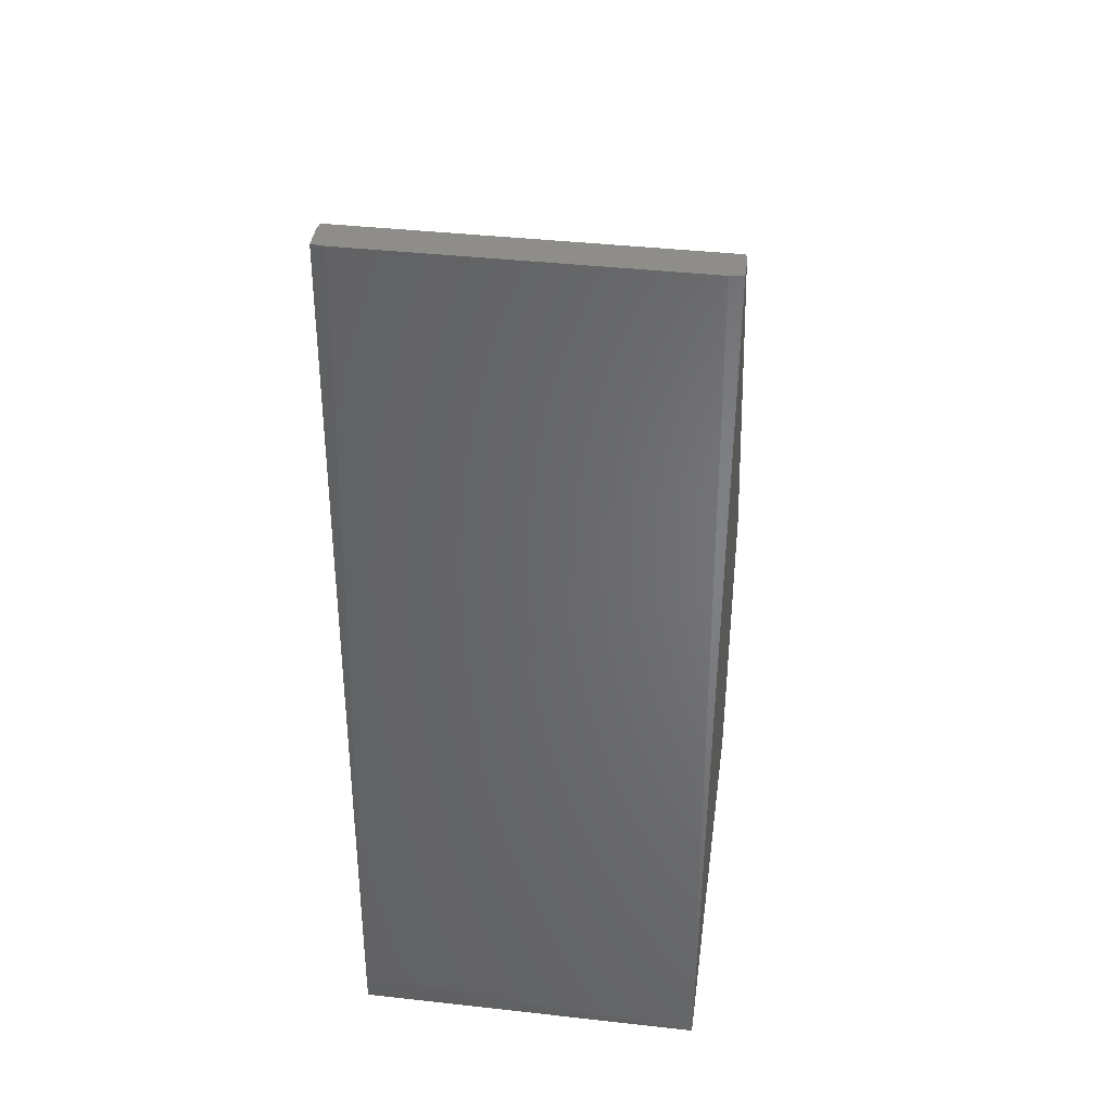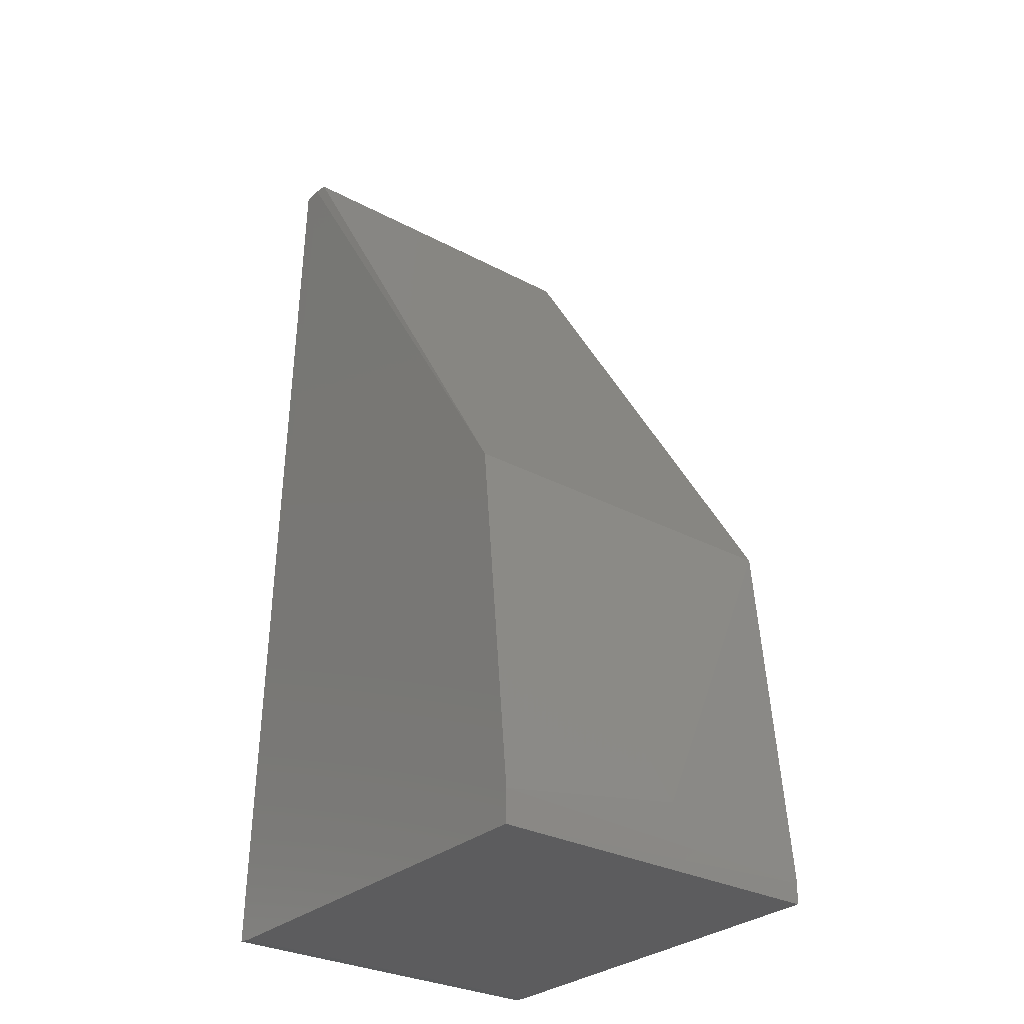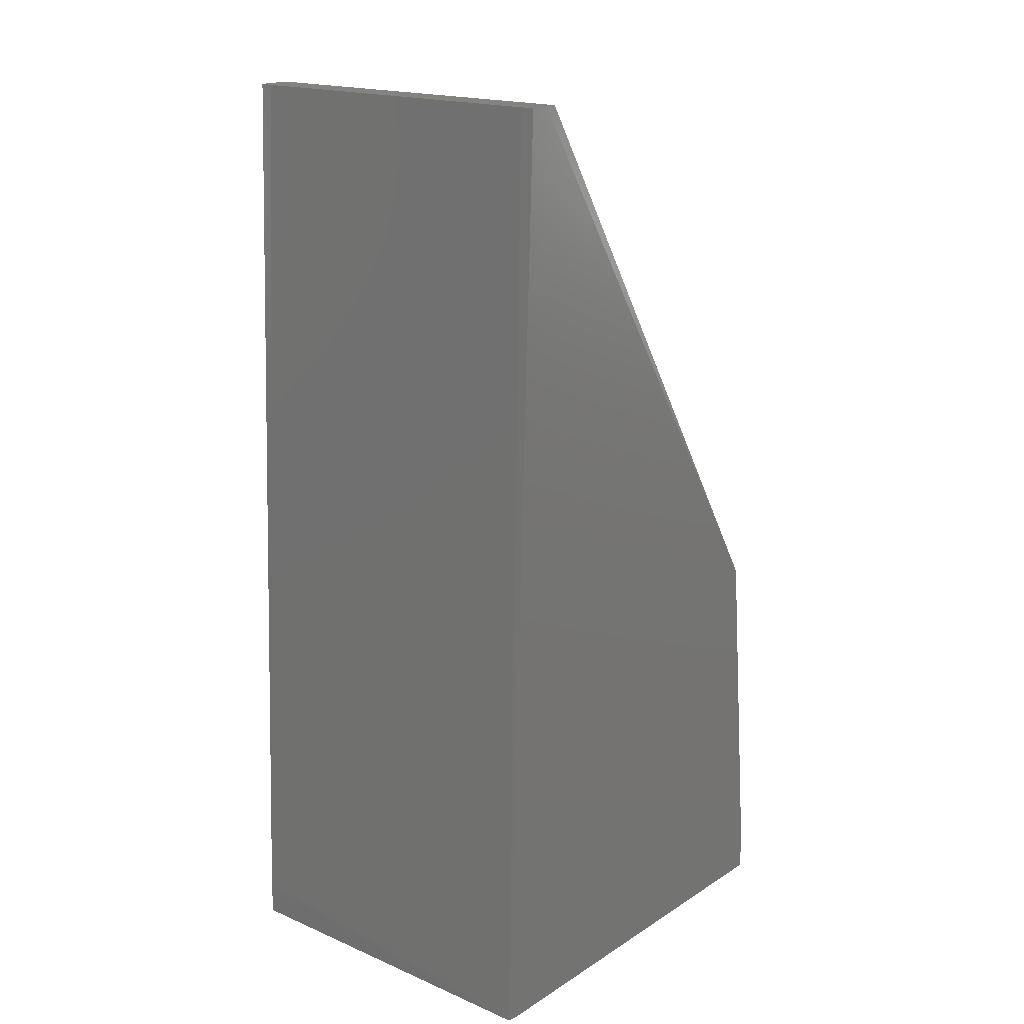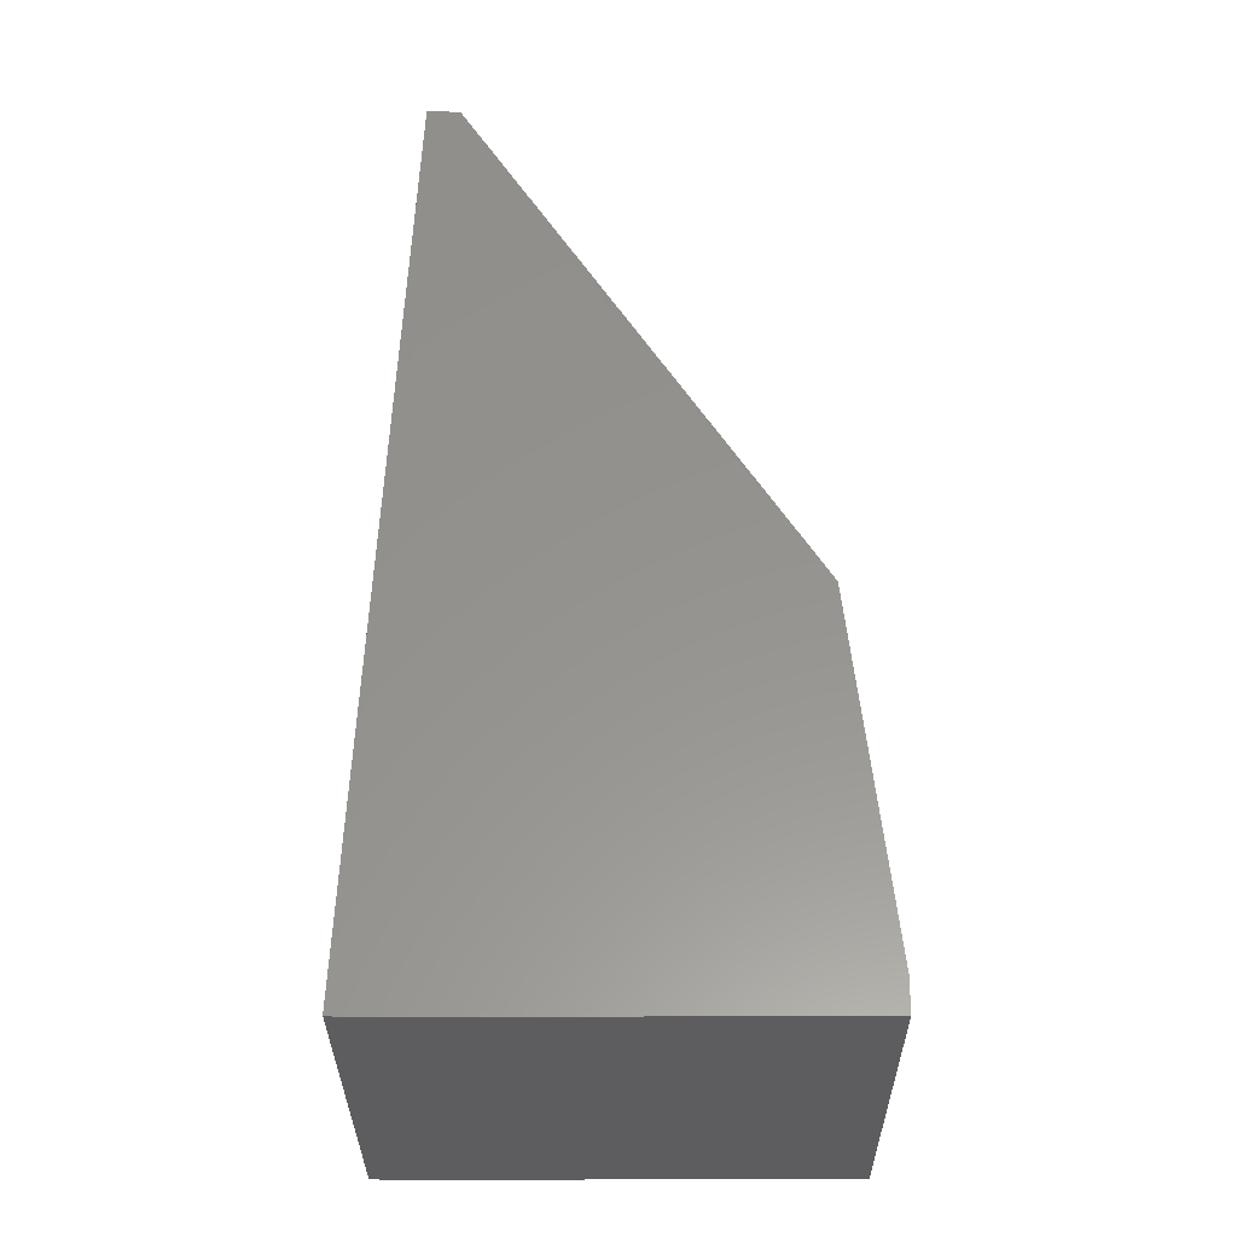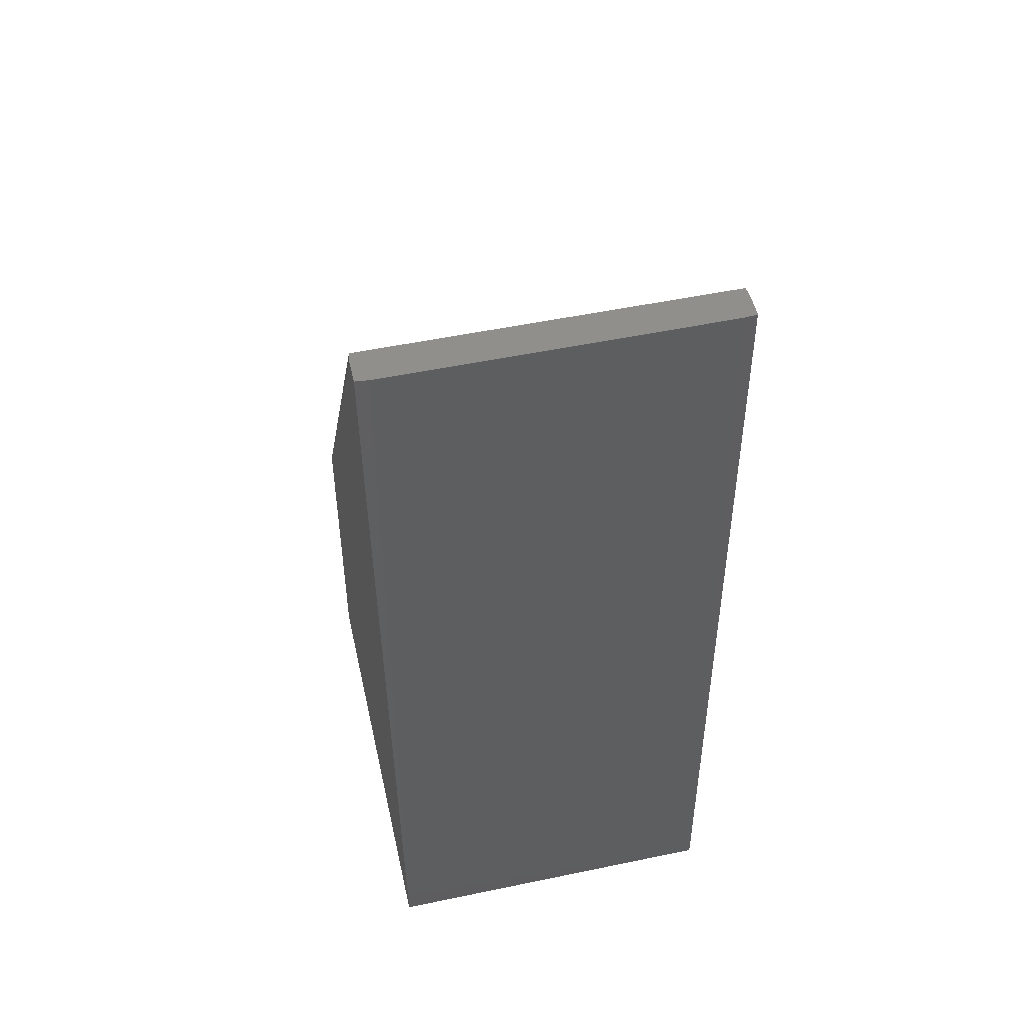
<metadata>
{"format":"stl","ext":"stl","renderer":"f3d","projection":"perspective","resolution":1024,"background":"white","views":[{"elev":40.3,"azim":97.8,"up":"+Z"},{"elev":-29.6,"azim":-128.1,"up":"+Z"},{"elev":18.1,"azim":129.7,"up":"+Z"},{"elev":-33.0,"azim":-179.7,"up":"+Z"},{"elev":52.7,"azim":77.4,"up":"+Z"}]}
</metadata>
<code>
# stl→obj: 20 verts, 36 faces
v 0.4845 0.09186 1.501
v 0.0766 0.09186 0.8535
v 0.0366 0.09186 0.4202
v 0.0381 0.09186 0.396
v 0.5379 0.09186 0.396
v 0.5536 0.09186 0.3972
v 0.5534 0.09186 0.4352
v 0.5121 0.09186 1.501
v 0.07784 0.5119 0.8549
v 0.4736 0.09336 1.501
v 0.4736 0.5104 1.501
v 0.03758 0.279 0.4738
v 0.0366 0.5119 0.4345
v 0.03759 0.5119 0.3961
v 0.5379 0.5119 0.396
v 0.5536 0.5119 0.3975
v 0.5136 0.1076 1.501
v 0.5136 0.4961 1.501
v 0.5124 0.5118 1.501
v 0.4894 0.5119 1.501
f 1 2 3
f 1 3 4
f 1 4 5
f 1 5 6
f 1 6 7
f 1 7 8
f 9 2 10
f 9 10 11
f 12 2 9
f 13 12 9
f 3 2 12
f 3 12 13
f 3 13 14
f 3 14 4
f 15 5 4
f 15 4 14
f 16 6 5
f 16 5 15
f 7 6 16
f 7 17 8
f 18 17 7
f 18 7 16
f 18 16 19
f 1 10 2
f 20 9 11
f 20 11 10
f 20 10 1
f 20 1 8
f 20 8 17
f 20 17 18
f 20 18 19
f 20 19 16
f 20 16 15
f 20 15 14
f 20 14 13
f 20 13 9

</code>
